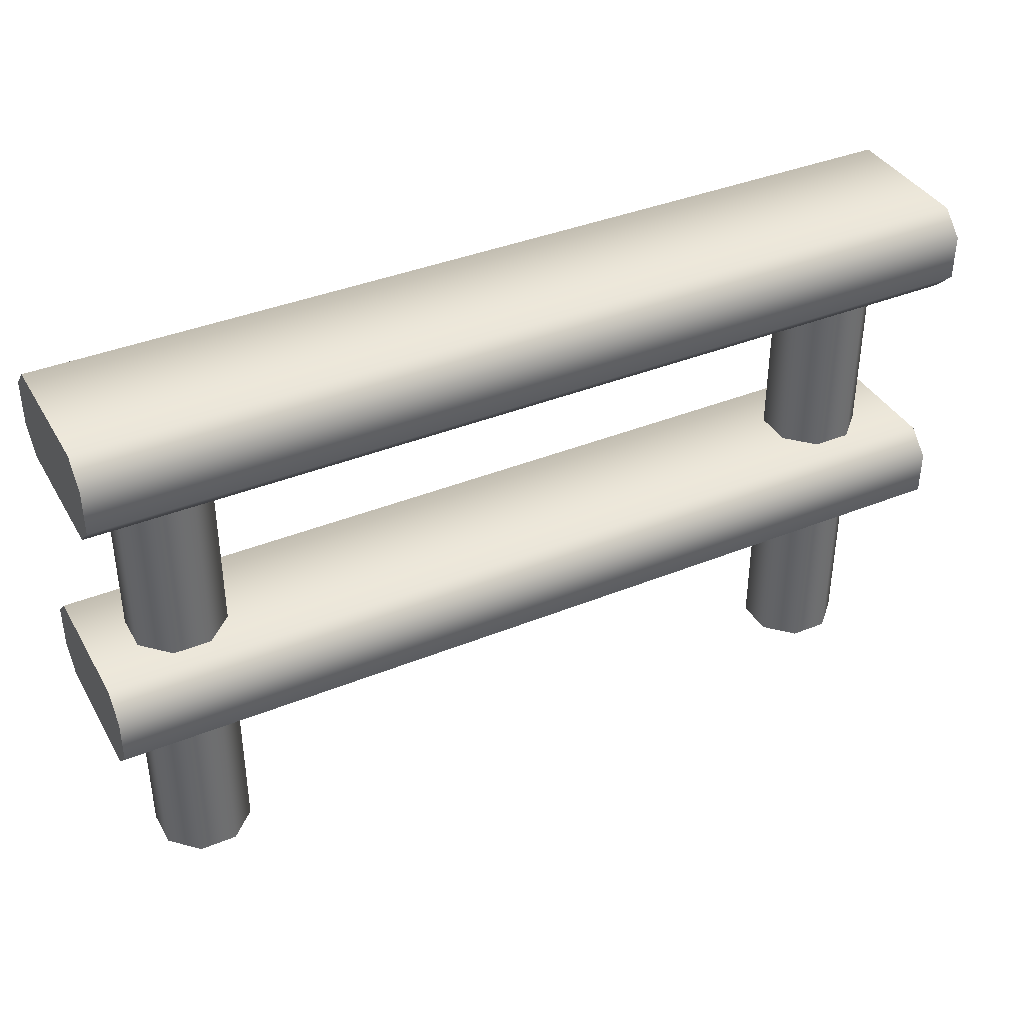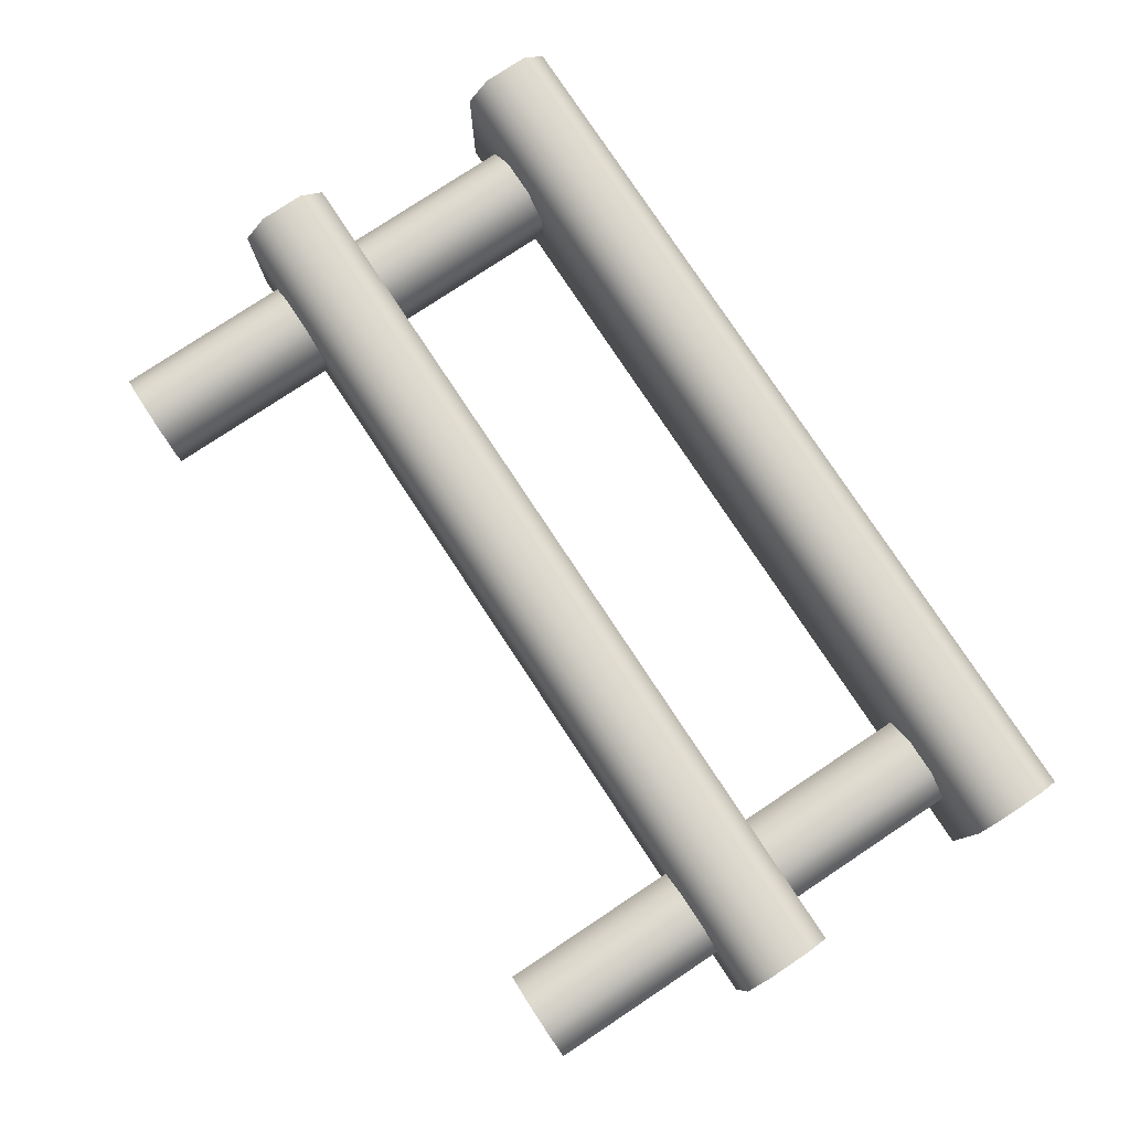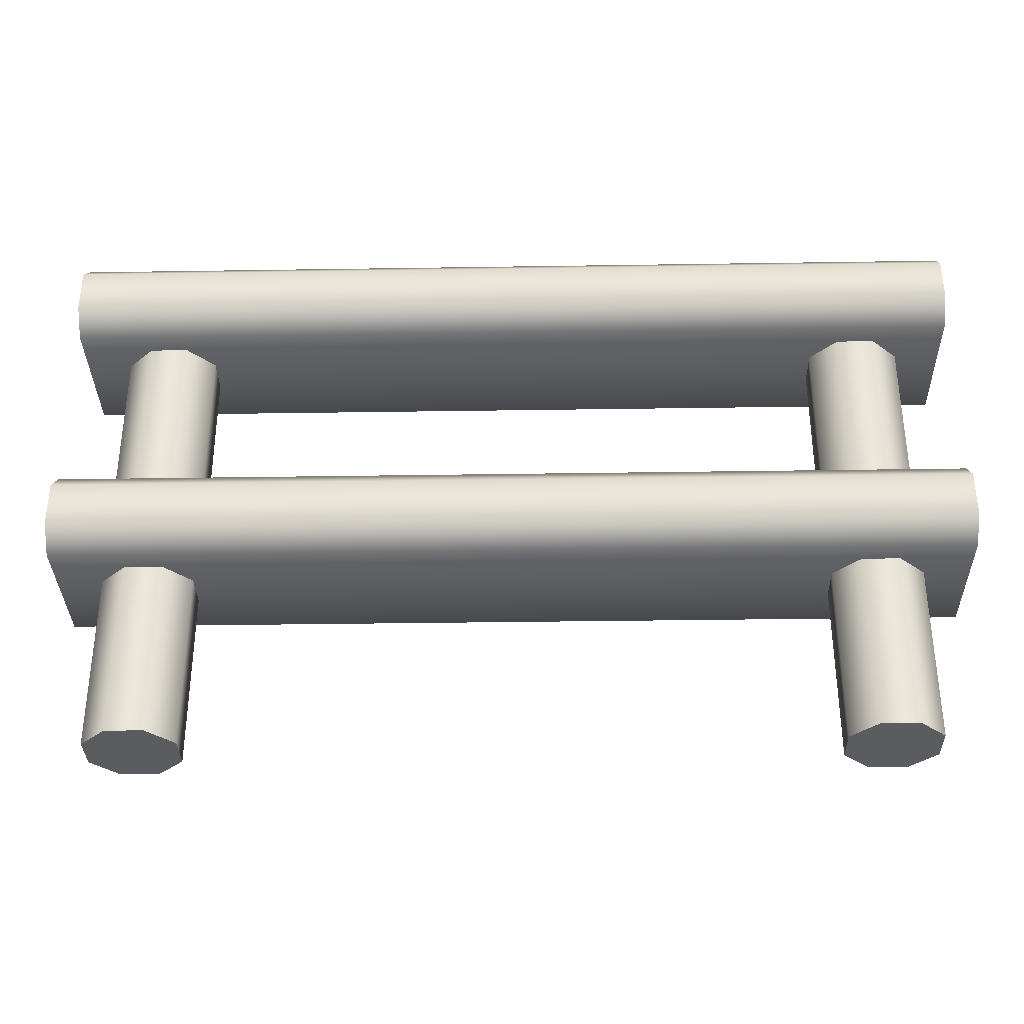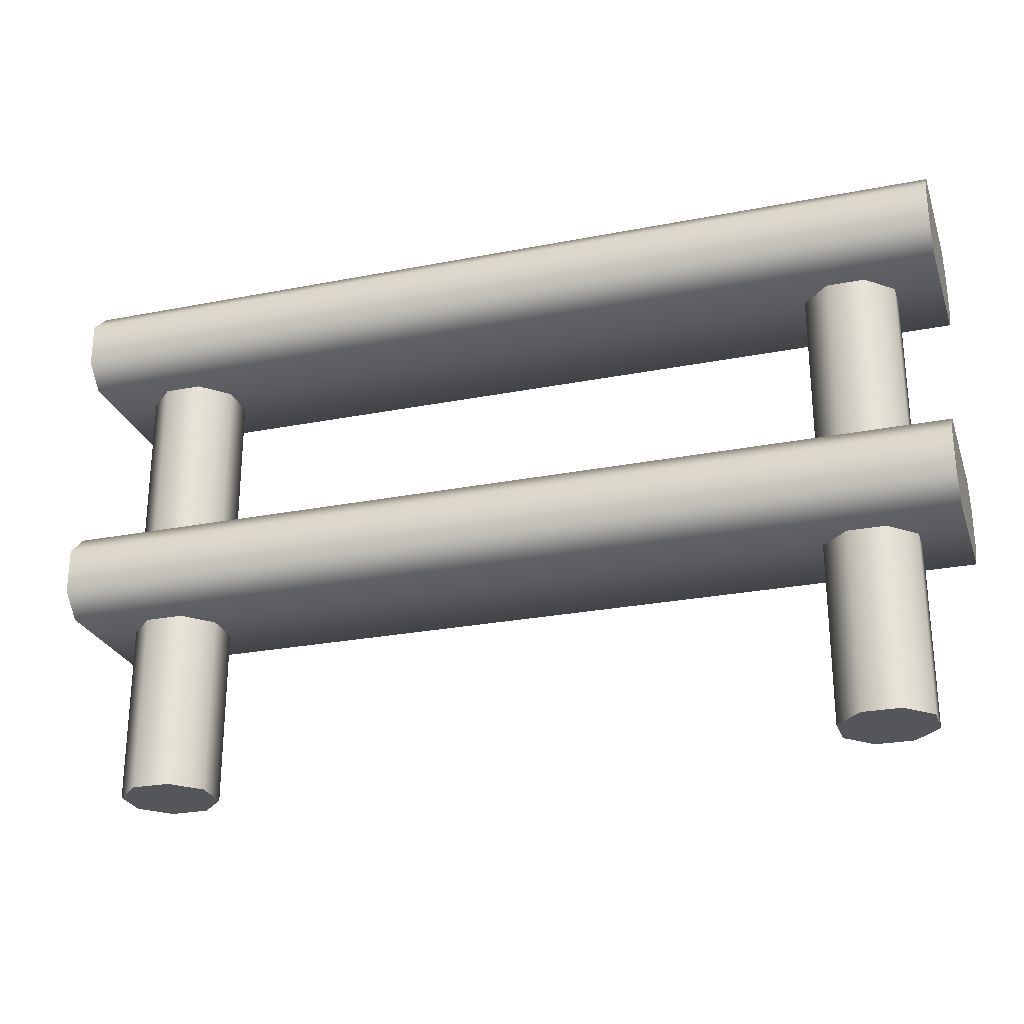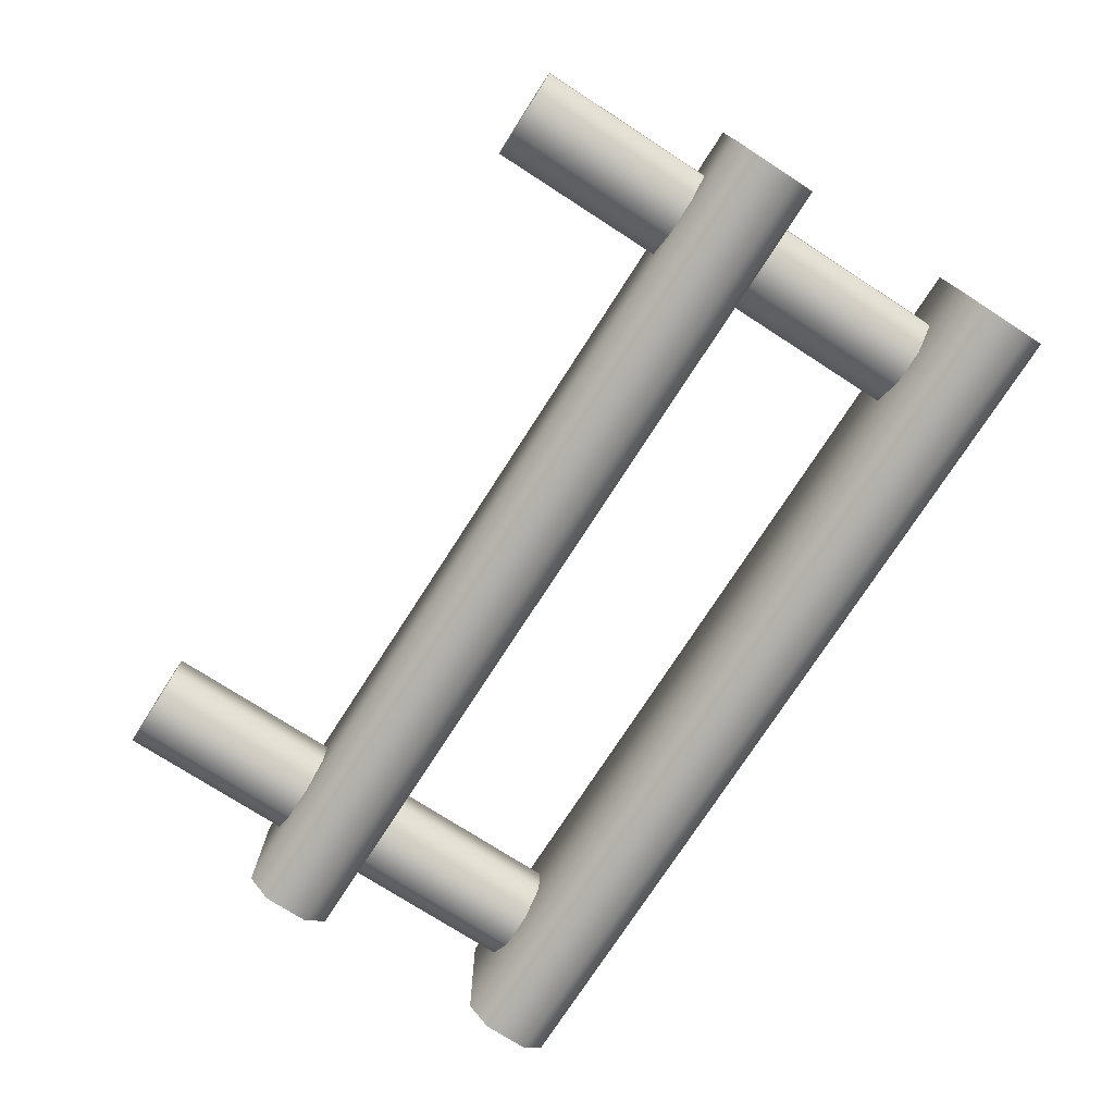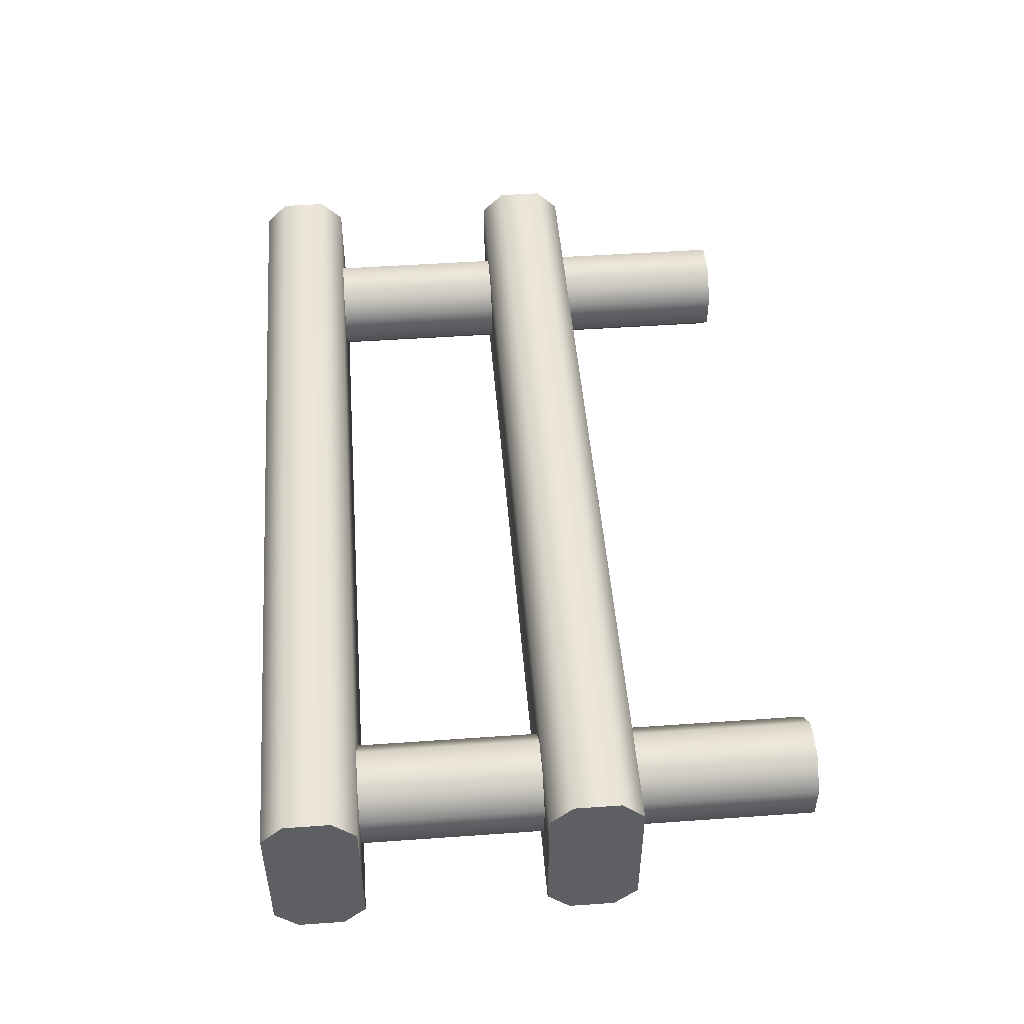
<metadata>
{"format":"obj","ext":"obj","renderer":"f3d","projection":"perspective","resolution":1024,"background":"white","views":[{"elev":38.5,"azim":152.9,"up":"+Y"},{"elev":79.1,"azim":56.5,"up":"+Z"},{"elev":-34.0,"azim":-178.8,"up":"+Y"},{"elev":-26.1,"azim":17.2,"up":"+Y"},{"elev":-75.2,"azim":57.2,"up":"+Z"},{"elev":48.5,"azim":-94.5,"up":"+Z"}]}
</metadata>
<code>
o railing_straight_double_red
v 0.8414 0 -0.9
v 0.8414 1 -0.9
v 0.9 0 -0.8414
v 0.9 1 -0.8414
v 0.9 0 -0.7586
v 0.9 1 -0.7586
v 0.8414 0 -0.7
v 0.8414 1 -0.7
v 0.7586 0 -0.7
v 0.7586 1 -0.7
v 0.7 0 -0.7586
v 0.7 1 -0.7586
v 0.7 0 -0.8414
v 0.7 1 -0.8414
v 0.7586 0 -0.9
v 0.7586 1 -0.9
v -0.7586 0 -0.9
v -0.7586 1 -0.9
v -0.7 0 -0.8414
v -0.7 1 -0.8414
v -0.7 0 -0.7586
v -0.7 1 -0.7586
v -0.7586 0 -0.7
v -0.7586 1 -0.7
v -0.8414 0 -0.7
v -0.8414 1 -0.7
v -0.9 0 -0.7586
v -0.9 1 -0.7586
v -0.9 0 -0.8414
v -0.9 1 -0.8414
v -0.8414 0 -0.9
v -0.8414 1 -0.9
v 1 1.05 -0.6
v 1 1 -0.65
v 1 1.2 -0.65
v 1 1.15 -0.6
v 1 1 -0.95
v 1 1.05 -1
v 1 1.15 -1
v 1 1.2 -0.95
v -1 1.05 -1
v -1 1 -0.95
v -1 1 -0.65
v -1 1.05 -0.6
v -1 1.15 -0.6
v -1 1.2 -0.65
v -1 1.2 -0.95
v -1 1.15 -1
v 1 0.45 -0.6
v 1 0.4 -0.65
v 1 0.6 -0.65
v 1 0.55 -0.6
v 1 0.4 -0.95
v 1 0.45 -1
v 1 0.55 -1
v 1 0.6 -0.95
v -1 0.45 -1
v -1 0.4 -0.95
v -1 0.4 -0.65
v -1 0.45 -0.6
v -1 0.55 -0.6
v -1 0.6 -0.65
v -1 0.6 -0.95
v -1 0.55 -1
f 1 2 4 3
f 3 4 6 5
f 5 6 8 7
f 7 8 10 9
f 9 10 12 11
f 11 12 14 13
f 13 14 16 15
f 15 16 2 1
f 1 3 5 7 9 11 13 15
f 17 18 20 19
f 19 20 22 21
f 21 22 24 23
f 23 24 26 25
f 25 26 28 27
f 27 28 30 29
f 29 30 32 31
f 31 32 18 17
f 17 19 21 23 25 27 29 31
f 39 38 41 48
f 35 40 47 46
f 48 45 46 47
f 37 34 43 42
f 33 36 45 44
f 39 48 47 40
f 45 36 35 46
f 33 44 43 34
f 41 38 37 42
f 36 39 40 35
f 38 39 36 33
f 37 38 33 34
f 44 45 48 41
f 43 44 41 42
f 55 54 57 64
f 51 56 63 62
f 64 61 62 63
f 53 50 59 58
f 49 52 61 60
f 55 64 63 56
f 61 52 51 62
f 49 60 59 50
f 57 54 53 58
f 52 55 56 51
f 54 55 52 49
f 53 54 49 50
f 60 61 64 57
f 59 60 57 58

</code>
